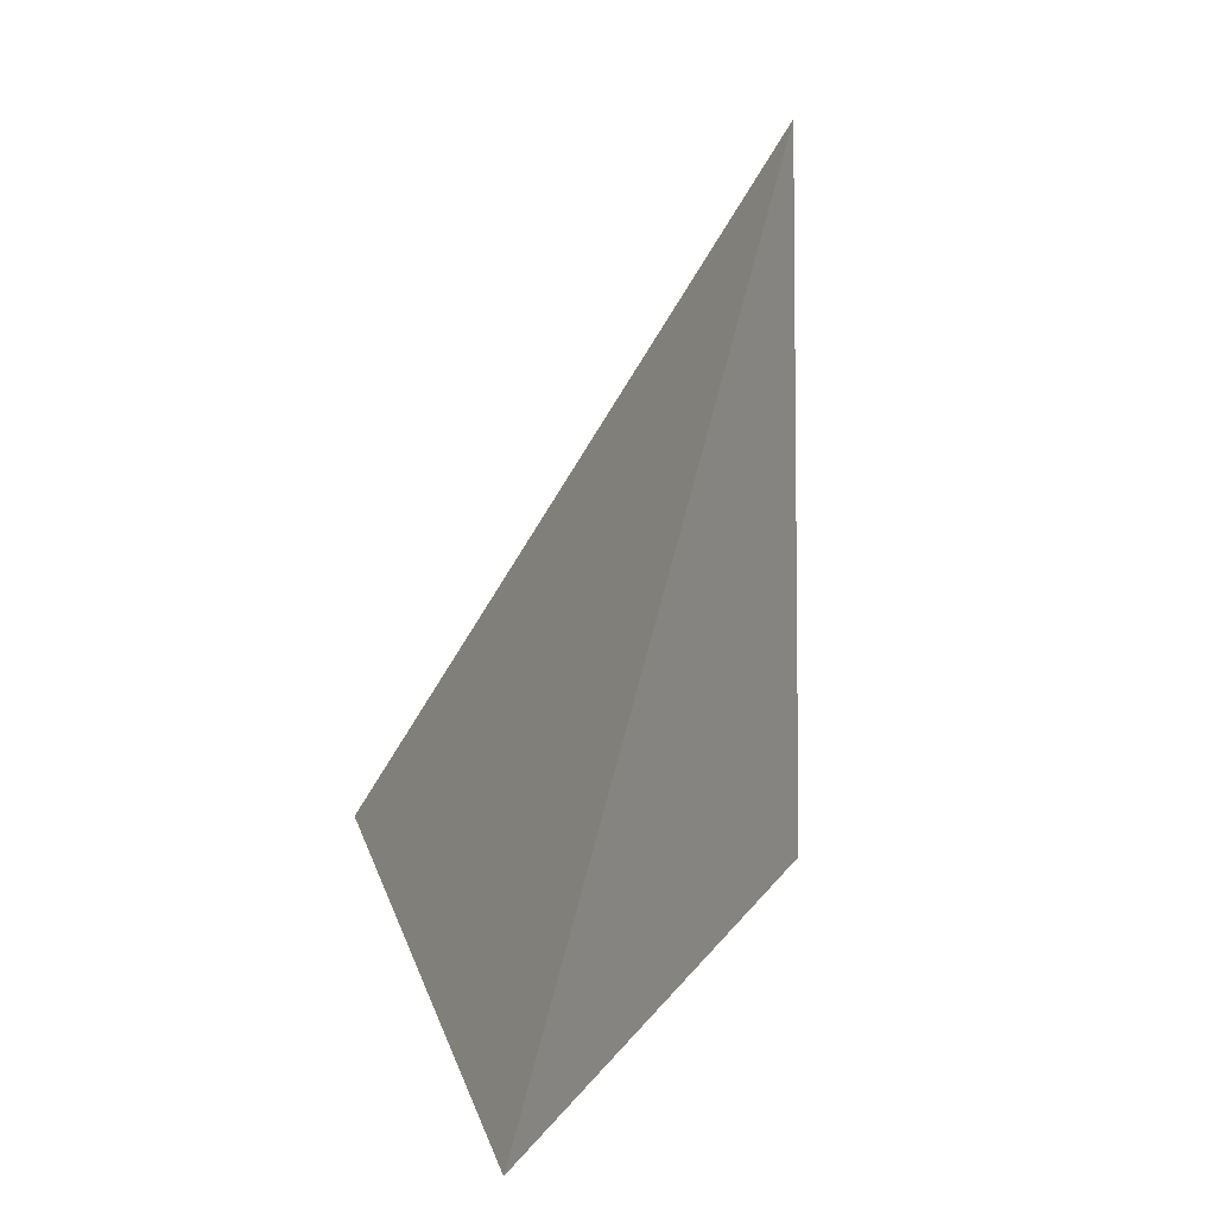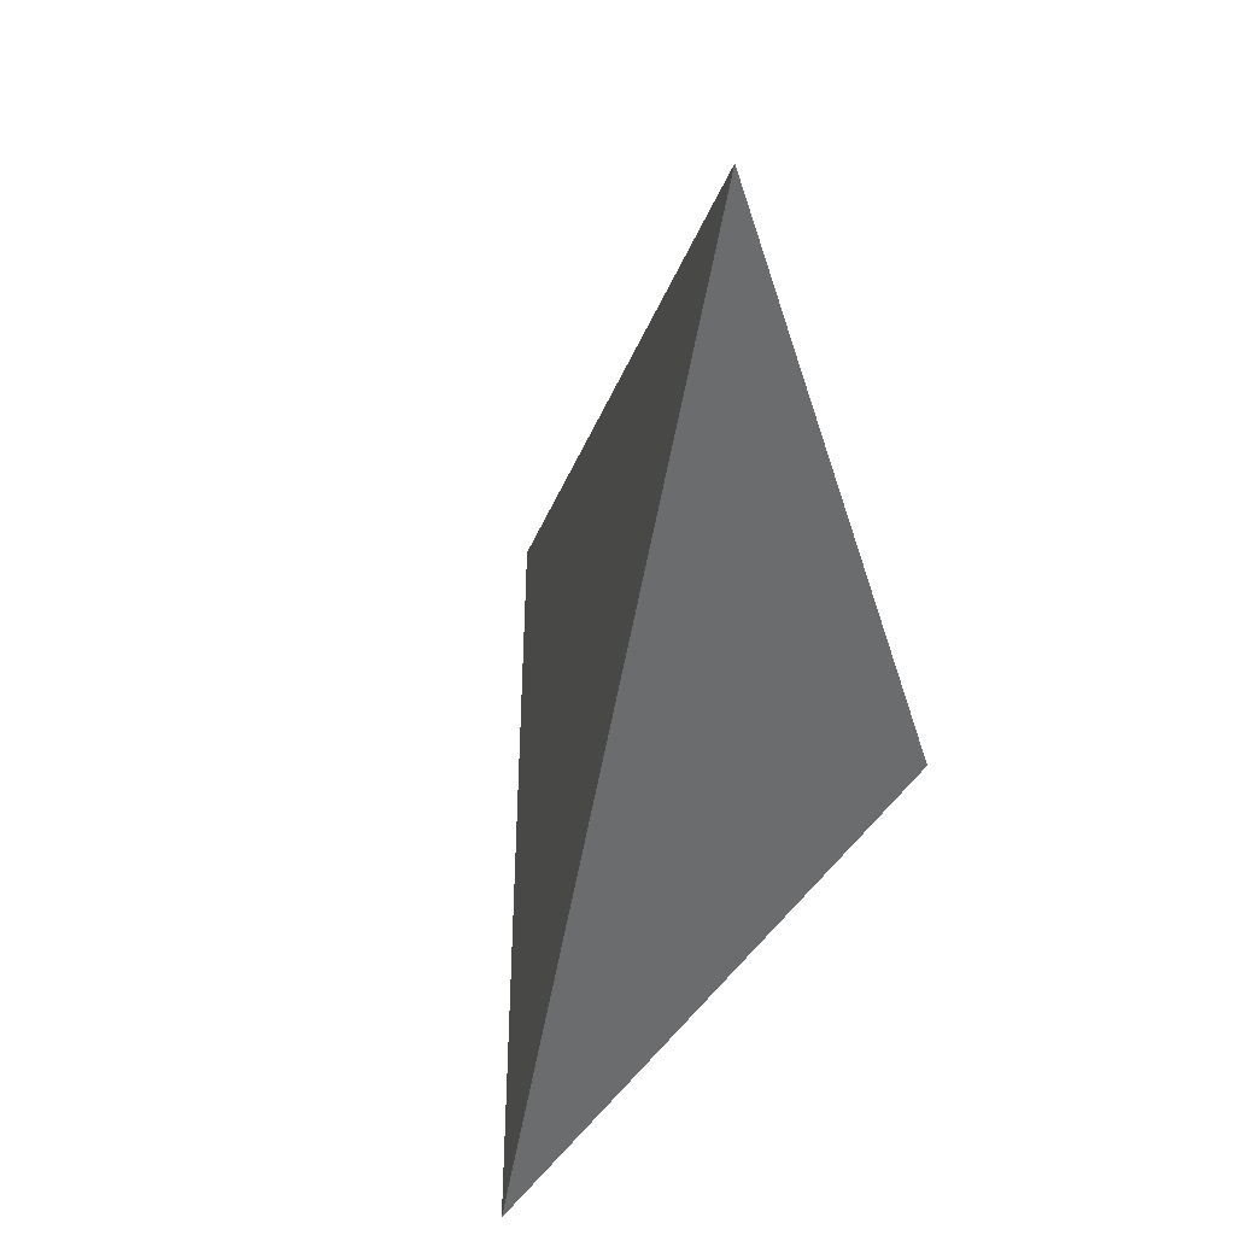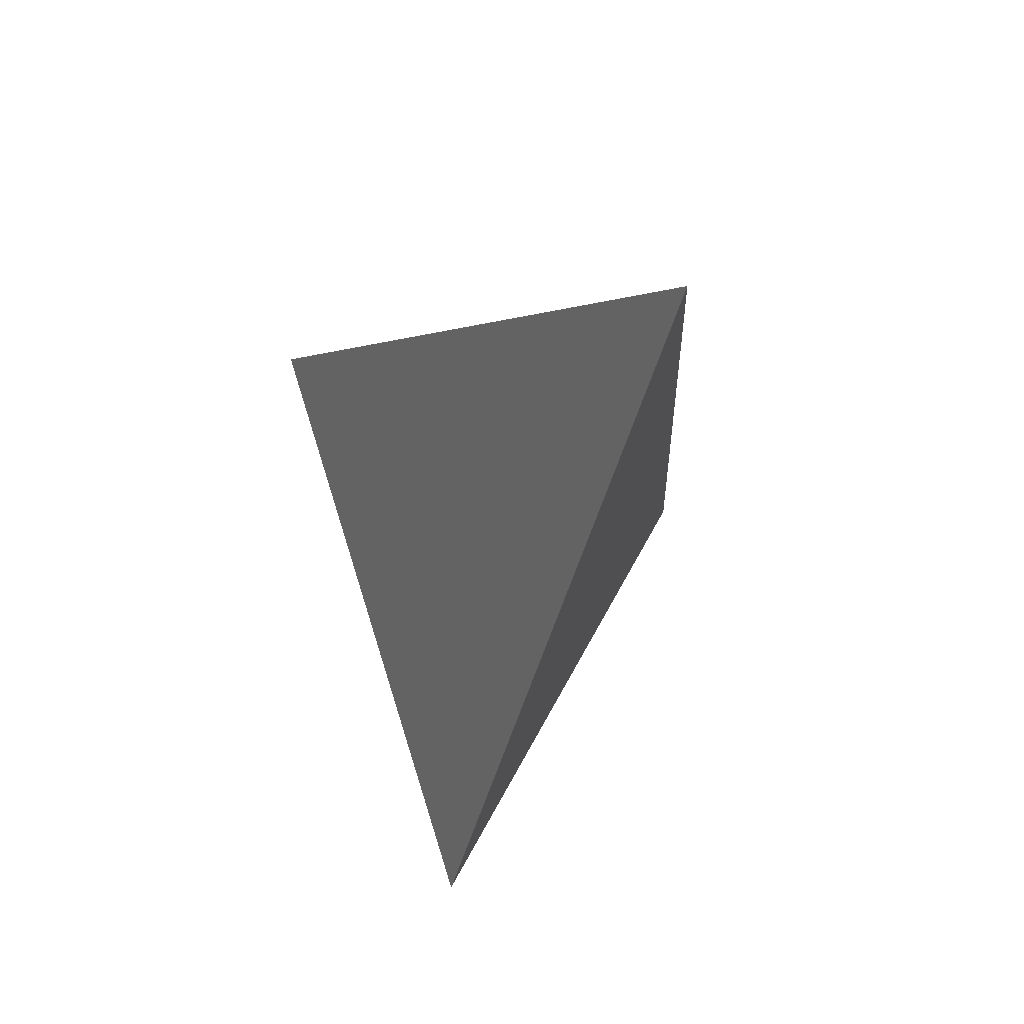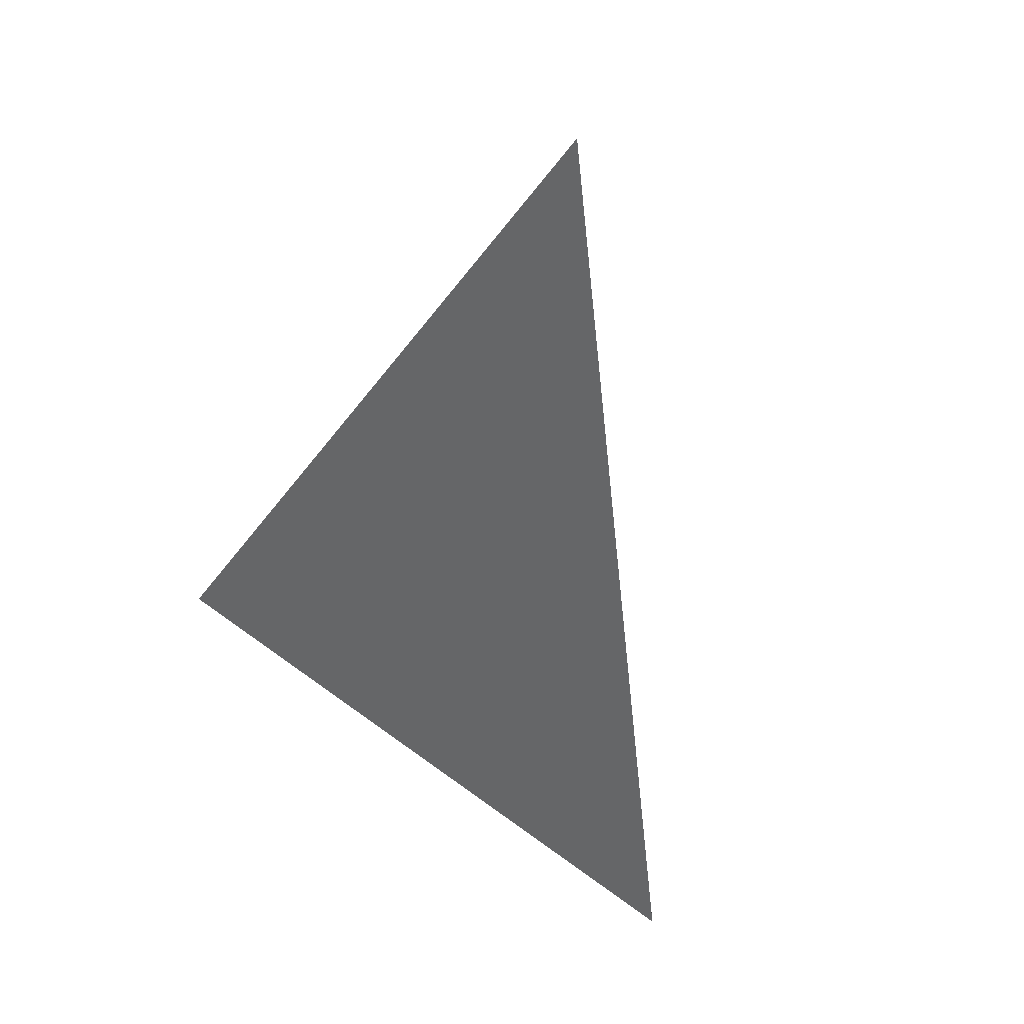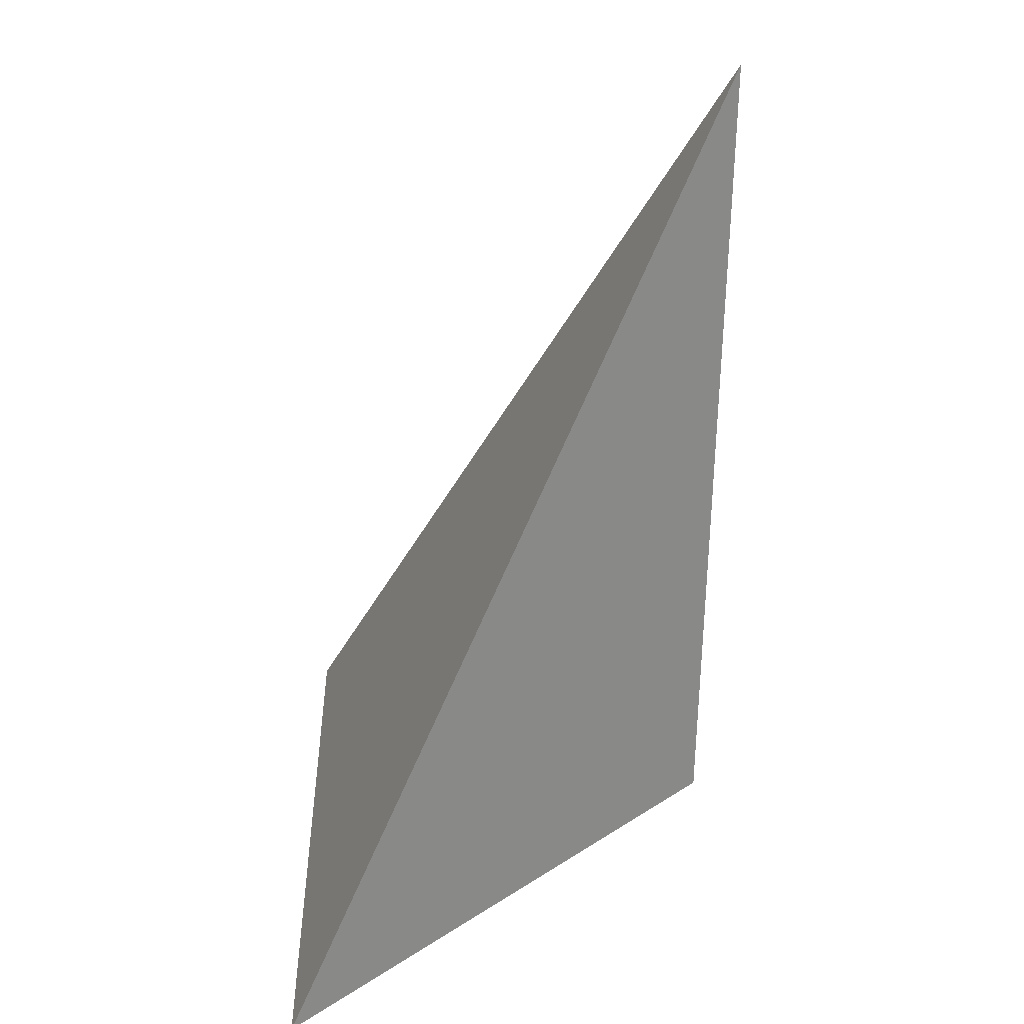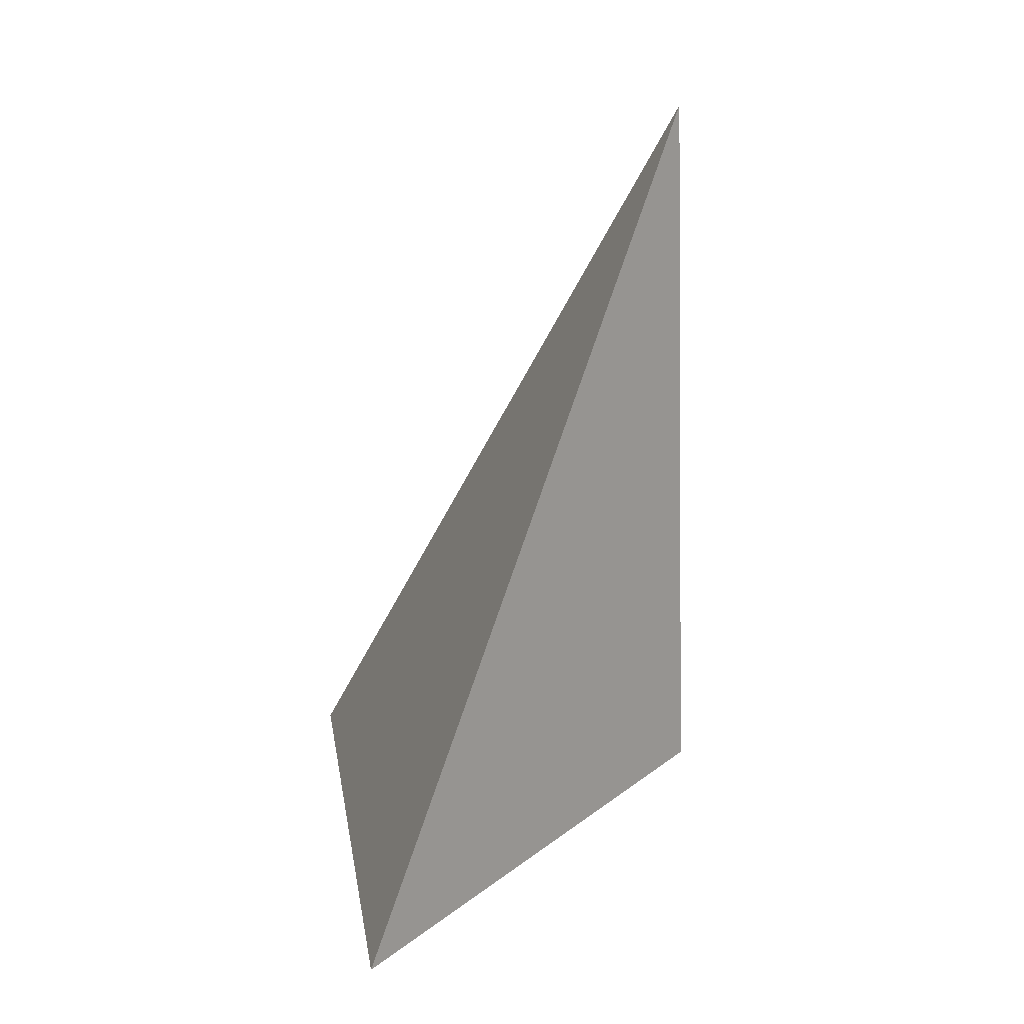
<metadata>
{"format":"obj","ext":"obj","renderer":"f3d","projection":"perspective","resolution":1024,"background":"white","views":[{"elev":28.5,"azim":-14.2,"up":"+Z"},{"elev":-31.7,"azim":14.0,"up":"+Y"},{"elev":78.7,"azim":-16.3,"up":"+Z"},{"elev":64.9,"azim":-50.6,"up":"+Z"},{"elev":-60.5,"azim":-2.4,"up":"+Y"},{"elev":22.2,"azim":-6.7,"up":"+Z"}]}
</metadata>
<code>
v 0.9551 1.688 -0.6899
v 0.6772 1.419 -0.7034
v 0.9467 1.736 -0.1501
v 0.6653 1.946 -0.7718
f 2 1 3
f 3 1 4
f 4 1 2
f 4 2 3

</code>
